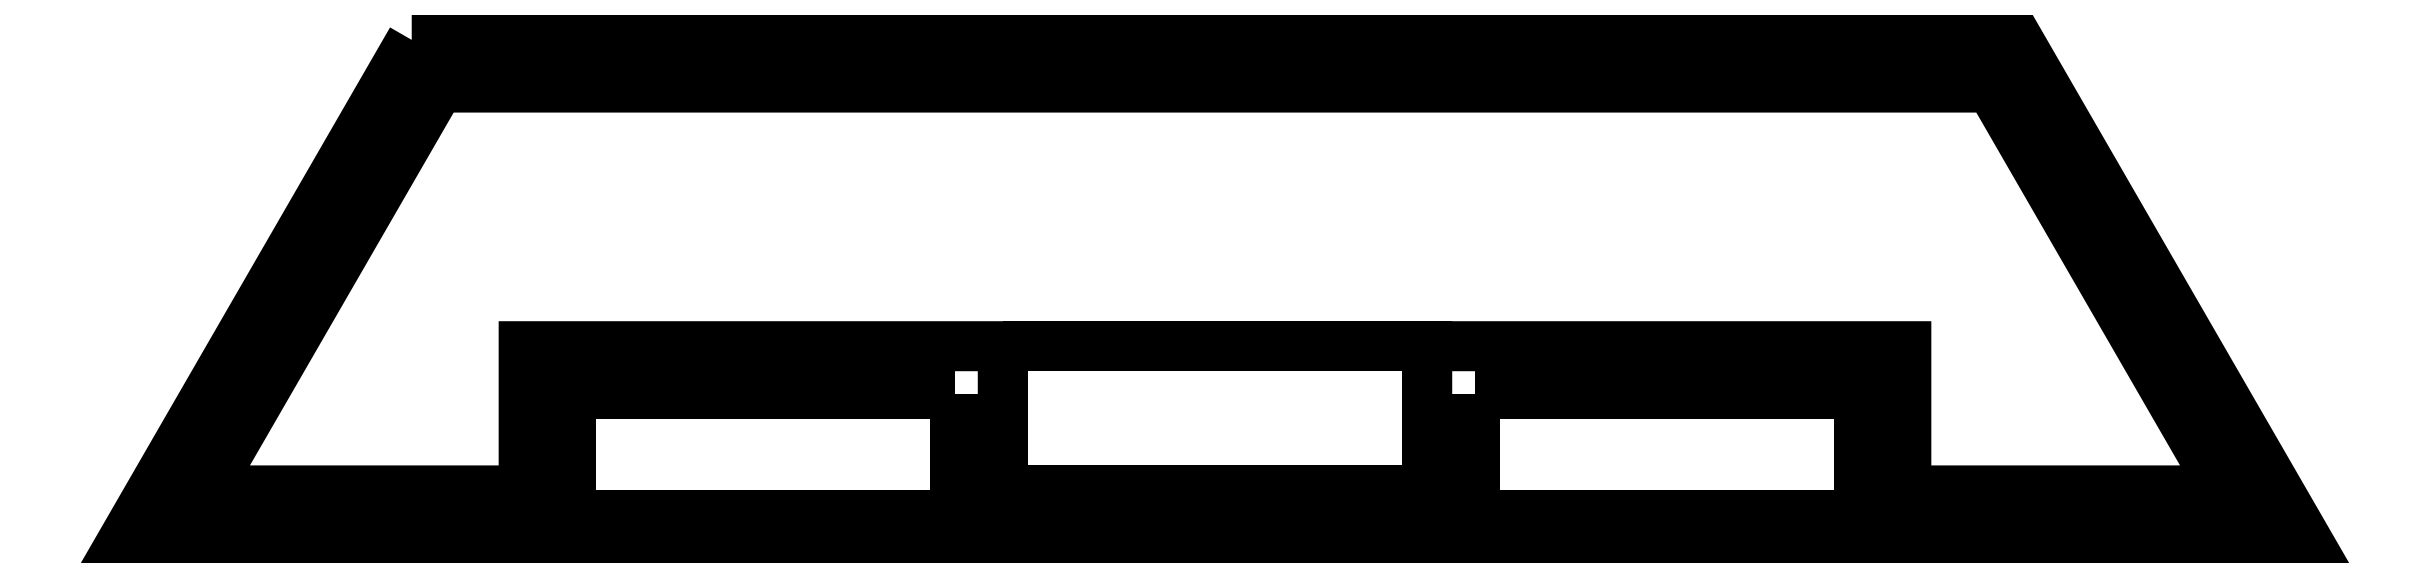
<metadata>
{"format":"dxf","ext":"dxf","renderer":"ezdxf+matplotlib","layout":"modelspace","background":"white","min_lineweight":24,"dpi":150}
</metadata>
<code>
0
SECTION
2
ENTITIES
0
LWPOLYLINE
8
0
90
12
70
1
43
0
10
8.903
20
81.67
10
-8.903
20
81.67
10
-8.903
20
87.72
10
-29
20
87.72
10
-29
20
81.67
10
-42.3
20
81.67
10
-32.54
20
98.57
10
32.54
20
98.57
10
42.3
20
81.67
10
29
20
81.67
10
29
20
87.72
10
8.903
20
87.72
0
LWPOLYLINE
8
0
90
4
70
1
43
0
10
-10.9
20
85.72
10
-10.9
20
80.62
10
-27
20
80.62
10
-27
20
85.72
0
LWPOLYLINE
8
0
90
4
70
1
43
0
10
10.9
20
85.72
10
27
20
85.72
10
27
20
80.62
10
10.9
20
80.62
0
LWPOLYLINE
8
0
90
4
70
1
43
0
10
-33.7
20
100.6
10
-45.77
20
79.67
10
45.77
20
79.67
10
33.7
20
100.6
0
LWPOLYLINE
8
0
90
4
70
1
43
0
10
-8.903
20
87.72
10
8.903
20
87.72
10
8.903
20
81.67
10
-8.903
20
81.67
0
ENDSEC
0
EOF

</code>
